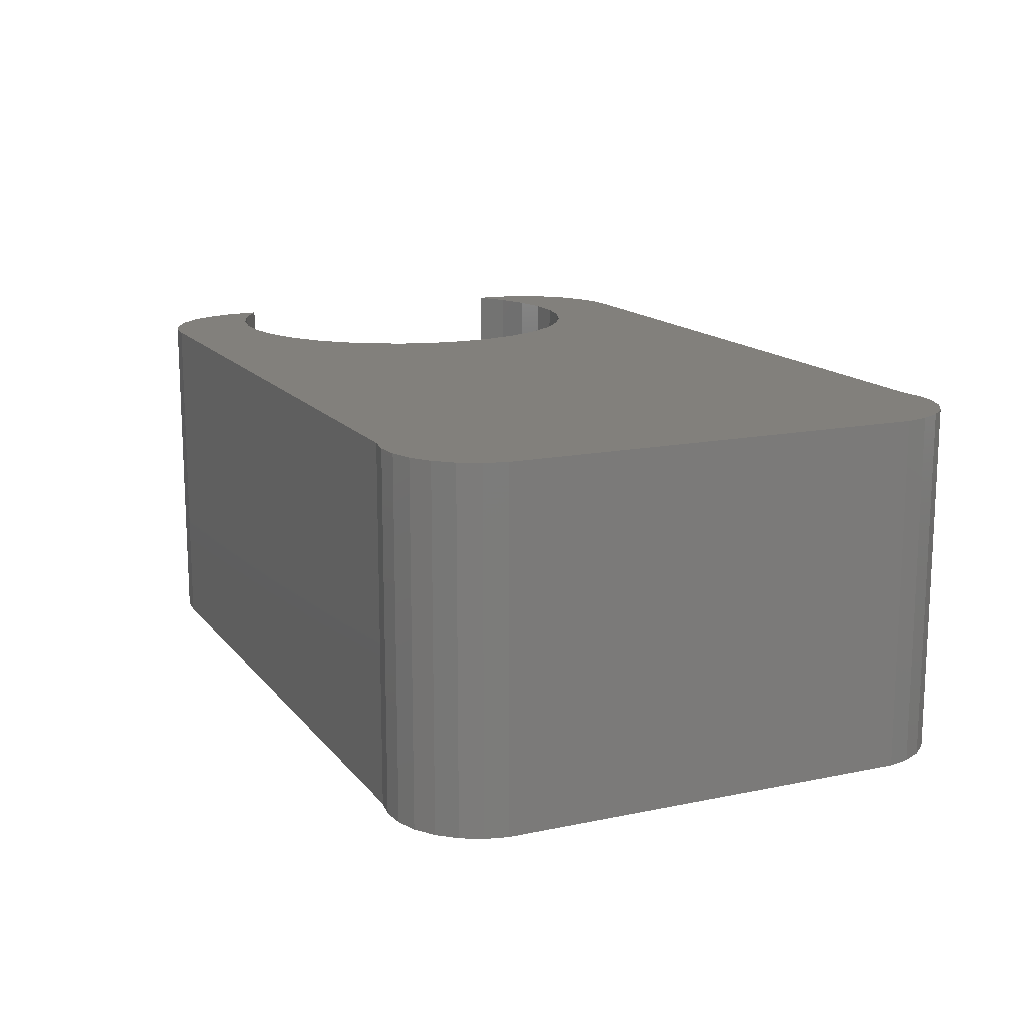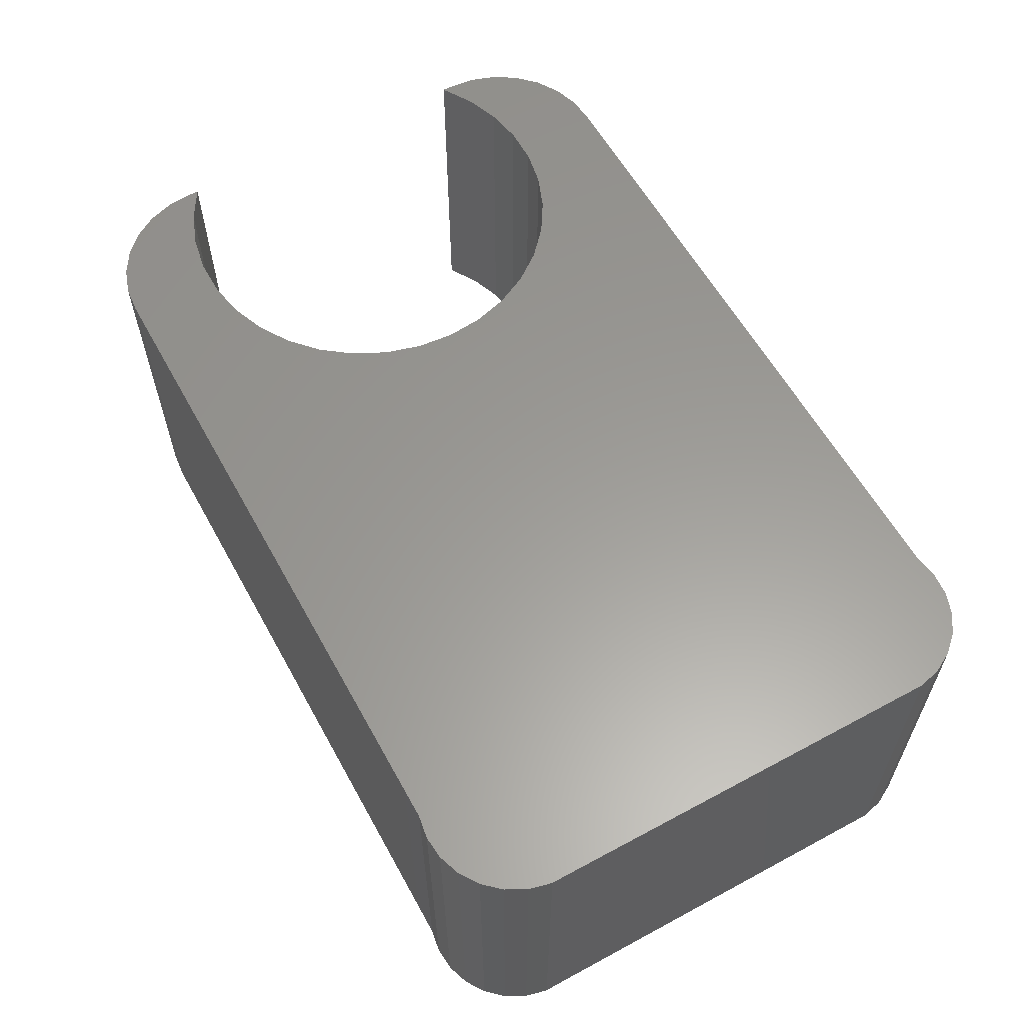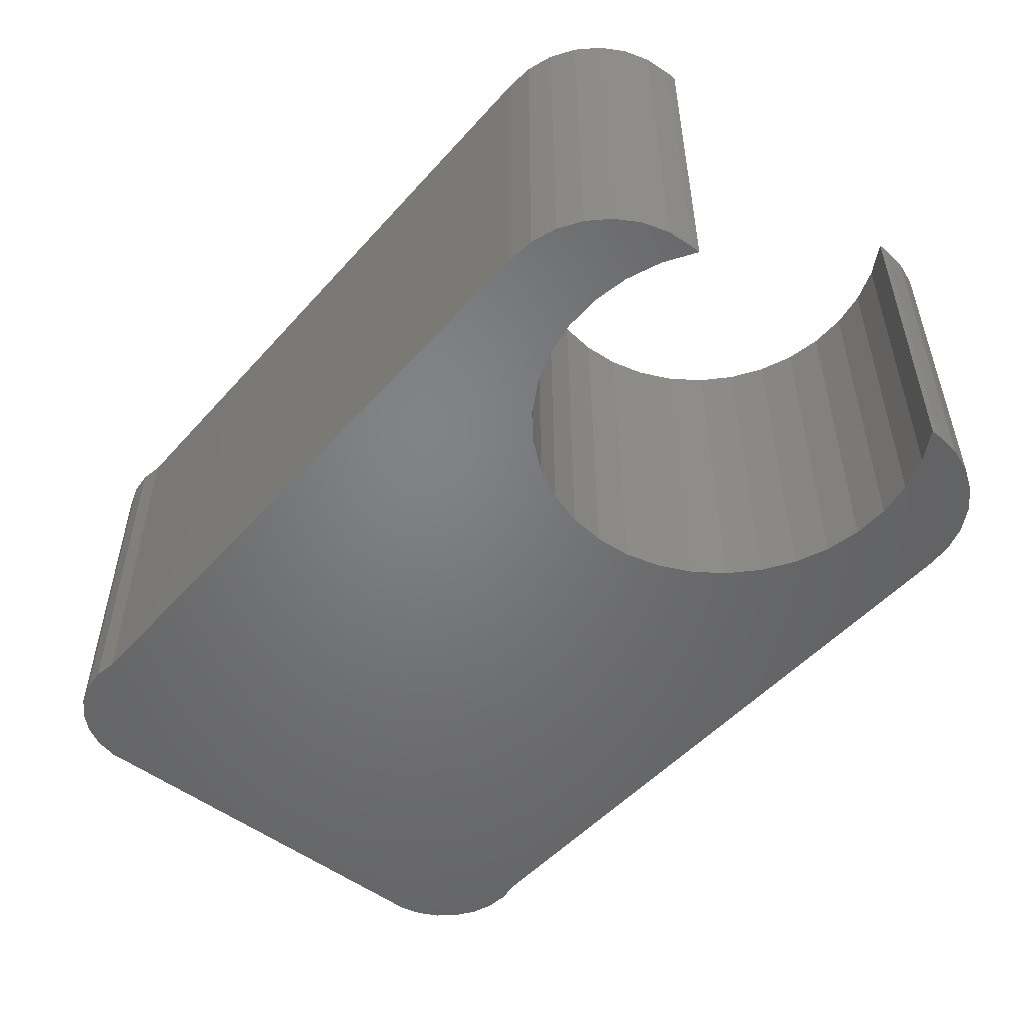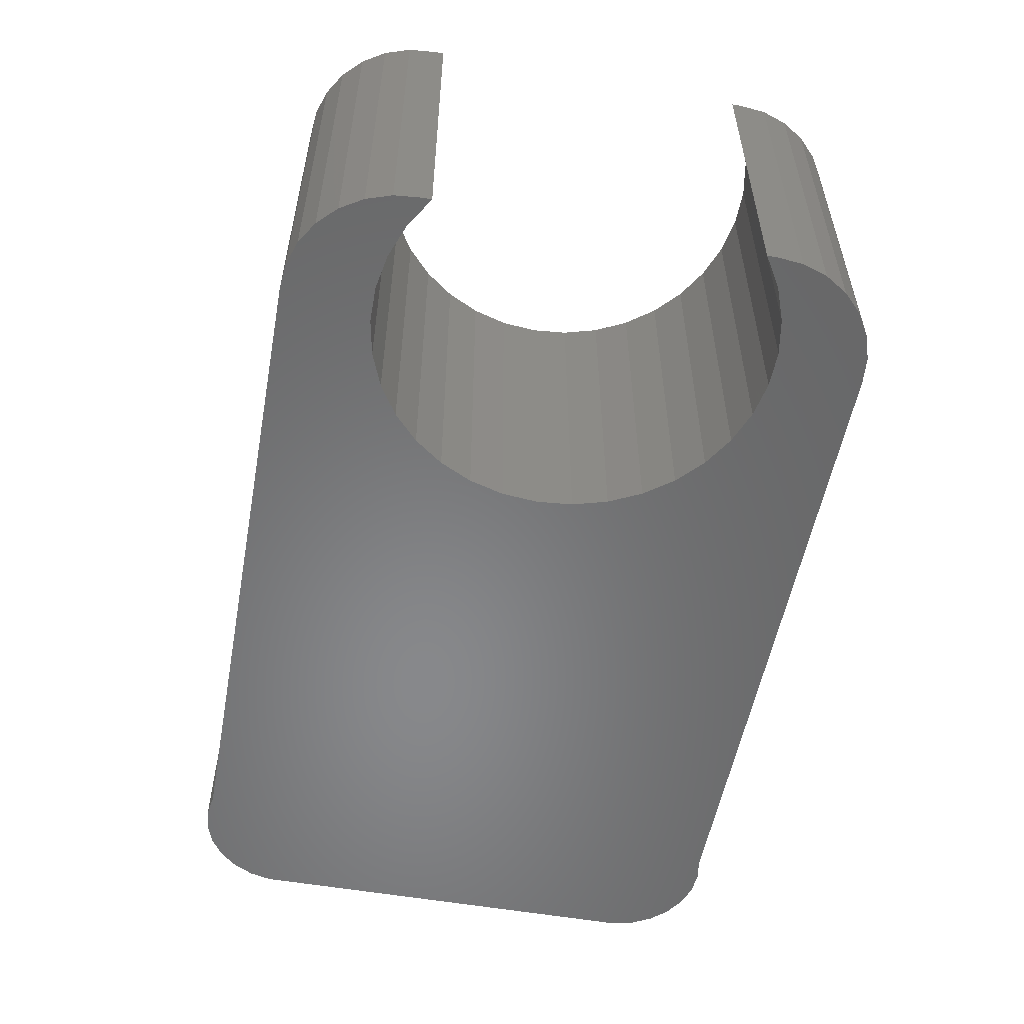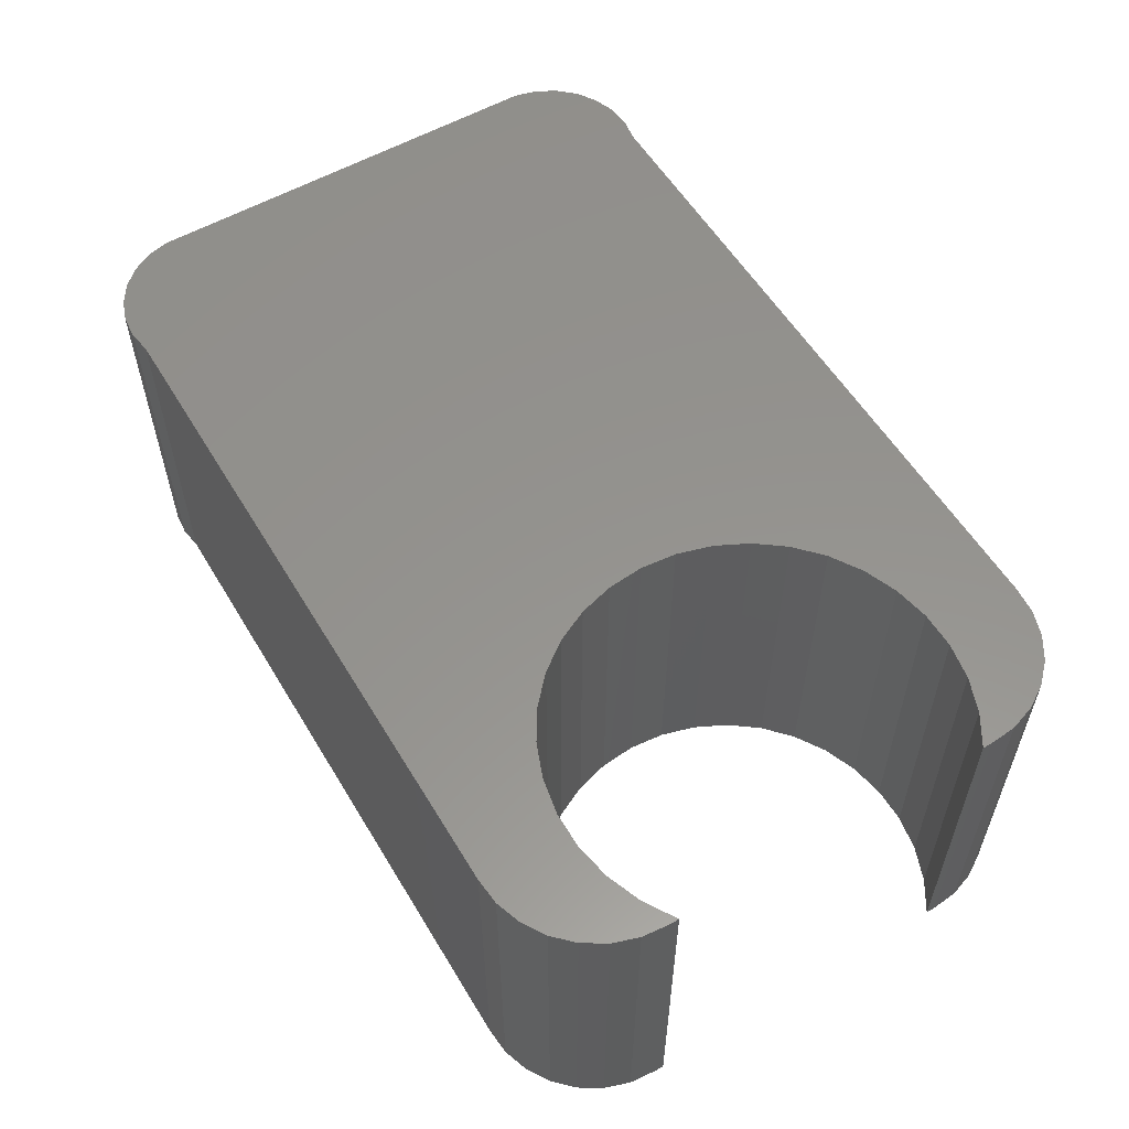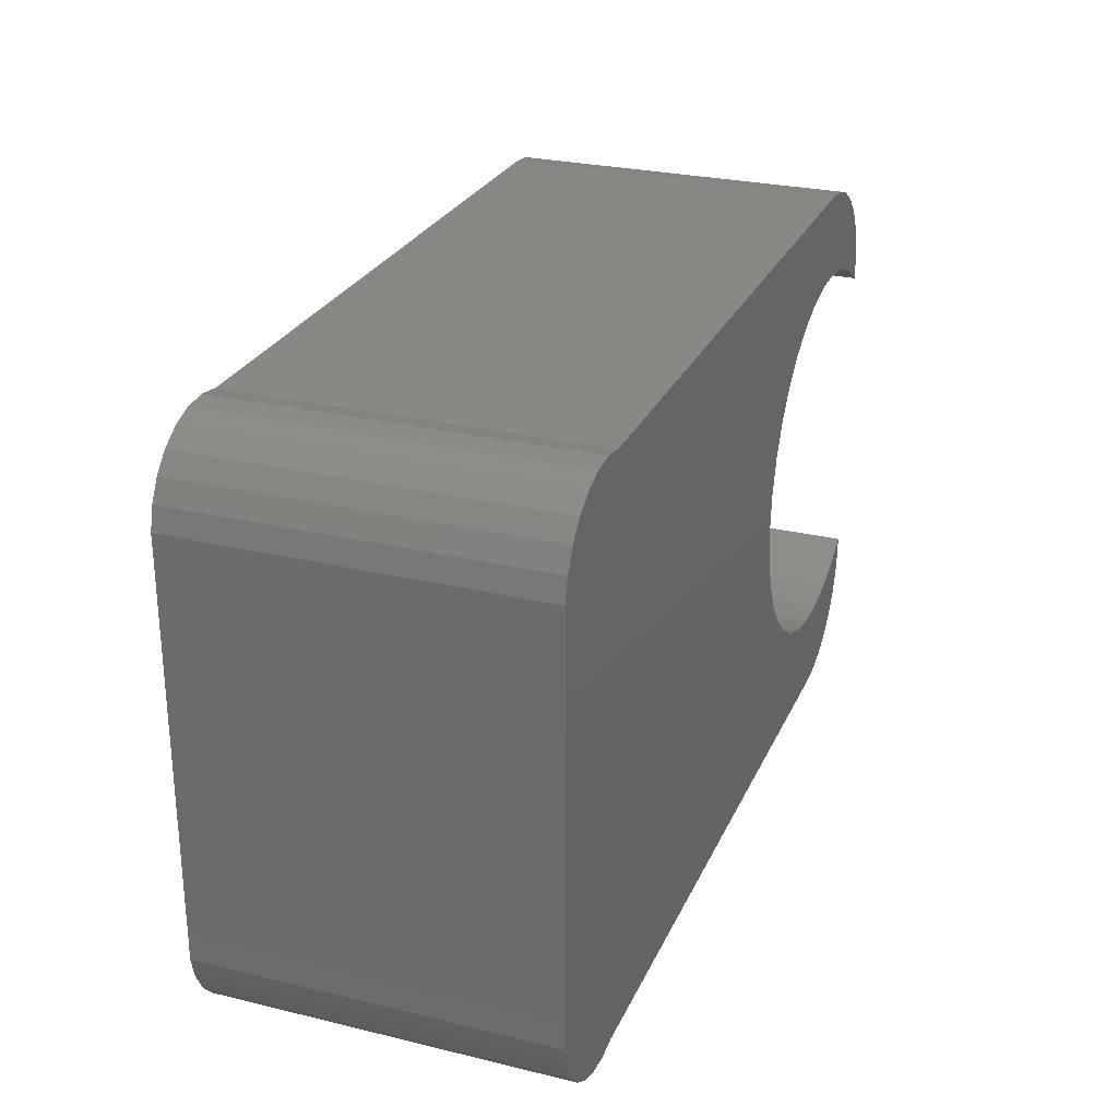
<metadata>
{"format":"stl","ext":"stl","renderer":"f3d","projection":"perspective","resolution":1024,"background":"white","views":[{"elev":14.6,"azim":65.7,"up":"+Z"},{"elev":60.0,"azim":61.1,"up":"+Z"},{"elev":-50.9,"azim":-130.2,"up":"+Z"},{"elev":-54.7,"azim":-100.5,"up":"+Z"},{"elev":56.6,"azim":-120.8,"up":"+Z"},{"elev":26.9,"azim":110.5,"up":"+Y"}]}
</metadata>
<code>
# stl→obj: 180 verts, 356 faces
v -0.9681 -0.355 -0.01587
v -0.9681 -0.3499 0.1587
v -0.9681 -0.3499 -0.01587
v -0.9681 -0.355 0.1587
v -0.9512 -0.3602 -0.01587
v -0.9512 -0.3602 0.1587
v -0.9326 -0.3672 -0.01587
v -0.9326 -0.3672 0.1587
v -0.9131 -0.3707 -0.01587
v -0.9131 -0.3707 0.1587
v -0.8933 -0.3706 -0.01587
v -0.8933 -0.3706 0.1587
v -0.8739 -0.3668 -0.01587
v -0.8739 -0.3668 0.1587
v -0.8554 -0.3596 -0.01587
v -0.8554 -0.3596 0.1587
v -0.8386 -0.3491 -0.01587
v -0.8386 -0.3491 0.1587
v -0.824 -0.3357 -0.01587
v -0.824 -0.3357 0.1587
v -0.8121 -0.3198 -0.01587
v -0.8121 -0.3198 0.1587
v -0.8033 -0.3021 -0.01587
v -0.8033 -0.3021 0.1587
v -0.7979 -0.283 -0.01587
v -0.7979 -0.283 0.1587
v -0.7961 -0.2633 -0.01587
v -0.7961 -0.2633 0.1587
v -0.9668 -0.3694 -0.01587
v -0.9668 -0.3694 0.1587
v -0.9622 -0.3832 -0.01587
v -0.9622 -0.3832 0.1587
v -0.9546 -0.3955 -0.01587
v -0.9546 -0.3955 0.1587
v -0.9443 -0.4057 -0.01587
v -0.9443 -0.4057 0.1587
v -0.932 -0.4133 -0.01587
v -0.932 -0.4133 0.1587
v -0.9183 -0.4179 -0.01587
v -0.9183 -0.4179 0.1587
v -0.9039 -0.4192 -0.01587
v -0.9039 -0.4192 0.1587
v -0.9681 -0.3499 -0.03175
v -0.9681 -0.355 -0.03175
v -0.9512 -0.1665 0.1587
v -0.9668 -0.1572 0.1587
v -0.9681 -0.1716 0.1587
v -0.9681 -0.1768 0.1587
v -0.9622 -0.1435 0.1587
v -0.9326 -0.1595 0.1587
v -0.9546 -0.1312 0.1587
v -0.9443 -0.1209 0.1587
v -0.9131 -0.156 0.1587
v -0.932 -0.1133 0.1587
v -0.9183 -0.1087 0.1587
v -0.9039 -0.1074 0.1587
v -0.8554 -0.1671 0.1587
v -0.8386 -0.1776 0.1587
v -0.8739 -0.1598 0.1587
v -0.8933 -0.1561 0.1587
v -0.537 -0.4192 0.1587
v -0.5123 -0.4201 0.1587
v -0.5247 -0.4212 0.1587
v -0.4816 -0.3999 0.1587
v -0.5005 -0.416 0.1587
v -0.49 -0.4091 0.1587
v -0.4728 -0.3767 0.1587
v -0.4757 -0.3888 0.1587
v -0.4728 -0.3642 0.1587
v -0.4728 -0.2633 0.1587
v -0.537 -0.1074 0.1587
v -0.7979 -0.2436 0.1587
v -0.8033 -0.2245 0.1587
v -0.8121 -0.2068 0.1587
v -0.824 -0.1909 0.1587
v -0.4728 -0.1624 0.1587
v -0.49 -0.1175 0.1587
v -0.4728 -0.1499 0.1587
v -0.4757 -0.1378 0.1587
v -0.4816 -0.1268 0.1587
v -0.5005 -0.1106 0.1587
v -0.5123 -0.1065 0.1587
v -0.5247 -0.1054 0.1587
v -0.7979 -0.2436 -0.01587
v -0.8033 -0.2245 -0.01587
v -0.8121 -0.2068 -0.01587
v -0.824 -0.1909 -0.01587
v -0.8386 -0.1776 -0.01587
v -0.8554 -0.1671 -0.01587
v -0.8739 -0.1598 -0.01587
v -0.8933 -0.1561 -0.01587
v -0.9131 -0.156 -0.01587
v -0.9326 -0.1595 -0.01587
v -0.9512 -0.1665 -0.01587
v -0.9681 -0.1768 -0.01587
v -0.9512 -0.3602 -0.03175
v -0.9326 -0.3672 -0.03175
v -0.9131 -0.3707 -0.03175
v -0.8933 -0.3706 -0.03175
v -0.8739 -0.3668 -0.03175
v -0.8554 -0.3596 -0.03175
v -0.8386 -0.3491 -0.03175
v -0.824 -0.3357 -0.03175
v -0.8121 -0.3198 -0.03175
v -0.8033 -0.3021 -0.03175
v -0.7979 -0.283 -0.03175
v -0.7961 -0.2633 -0.03175
v -0.537 -0.4192 -0.01587
v -0.9668 -0.3694 -0.03175
v -0.9622 -0.3832 -0.03175
v -0.9546 -0.3955 -0.03175
v -0.9443 -0.4057 -0.03175
v -0.932 -0.4133 -0.03175
v -0.9183 -0.4179 -0.03175
v -0.9039 -0.4192 -0.03175
v -0.9512 -0.1665 -0.03175
v -0.9681 -0.1716 -0.03175
v -0.9668 -0.1572 -0.03175
v -0.9681 -0.1768 -0.03175
v -0.9622 -0.1435 -0.03175
v -0.9326 -0.1595 -0.03175
v -0.9546 -0.1312 -0.03175
v -0.9443 -0.1209 -0.03175
v -0.9131 -0.156 -0.03175
v -0.932 -0.1133 -0.03175
v -0.9183 -0.1087 -0.03175
v -0.9039 -0.1074 -0.03175
v -0.8386 -0.1776 -0.03175
v -0.8554 -0.1671 -0.03175
v -0.8739 -0.1598 -0.03175
v -0.8933 -0.1561 -0.03175
v -0.537 -0.4192 -0.03175
v -0.5123 -0.4201 -0.03175
v -0.5247 -0.4212 -0.03175
v -0.4816 -0.3999 -0.03175
v -0.5005 -0.416 -0.03175
v -0.49 -0.4091 -0.03175
v -0.4728 -0.3767 -0.03175
v -0.4757 -0.3888 -0.03175
v -0.4728 -0.3642 -0.03175
v -0.4728 -0.2633 -0.03175
v -0.537 -0.1074 -0.03175
v -0.7979 -0.2436 -0.03175
v -0.8033 -0.2245 -0.03175
v -0.8121 -0.2068 -0.03175
v -0.824 -0.1909 -0.03175
v -0.4728 -0.1624 -0.03175
v -0.49 -0.1175 -0.03175
v -0.4728 -0.1499 -0.03175
v -0.4757 -0.1378 -0.03175
v -0.4816 -0.1268 -0.03175
v -0.5123 -0.1065 -0.03175
v -0.5005 -0.1106 -0.03175
v -0.5247 -0.1054 -0.03175
v -0.9681 -0.1716 -0.01587
v -0.9183 -0.1087 -0.01587
v -0.9039 -0.1074 -0.01587
v -0.932 -0.1133 -0.01587
v -0.9443 -0.1209 -0.01587
v -0.9546 -0.1312 -0.01587
v -0.9622 -0.1435 -0.01587
v -0.9668 -0.1572 -0.01587
v -0.537 -0.1074 -0.01587
v -0.4728 -0.1499 -0.01587
v -0.4728 -0.1624 -0.01587
v -0.4757 -0.1378 -0.01587
v -0.4816 -0.1268 -0.01587
v -0.49 -0.1175 -0.01587
v -0.5005 -0.1106 -0.01587
v -0.5123 -0.1065 -0.01587
v -0.5247 -0.1054 -0.01587
v -0.4728 -0.2633 -0.01587
v -0.4728 -0.3642 -0.01587
v -0.5247 -0.4212 -0.01587
v -0.5123 -0.4201 -0.01587
v -0.5005 -0.416 -0.01587
v -0.49 -0.4091 -0.01587
v -0.4816 -0.3999 -0.01587
v -0.4757 -0.3888 -0.01587
v -0.4728 -0.3767 -0.01587
f 1 2 3
f 1 4 2
f 5 3 2
f 5 2 6
f 7 6 8
f 7 5 6
f 9 8 10
f 9 7 8
f 11 10 12
f 11 9 10
f 13 12 14
f 13 11 12
f 15 14 16
f 15 13 14
f 17 16 18
f 17 15 16
f 19 18 20
f 19 17 18
f 21 20 22
f 21 19 20
f 23 22 24
f 23 21 22
f 25 24 26
f 25 23 24
f 27 26 28
f 27 25 26
f 29 4 1
f 29 30 4
f 31 32 30
f 31 30 29
f 33 34 32
f 33 32 31
f 35 36 34
f 35 34 33
f 37 38 36
f 37 36 35
f 39 40 38
f 39 38 37
f 41 42 40
f 41 40 39
f 1 3 43
f 1 43 44
f 6 2 4
f 6 4 30
f 6 30 32
f 8 32 34
f 8 34 36
f 8 6 32
f 10 36 38
f 10 38 40
f 10 40 42
f 10 8 36
f 12 10 42
f 14 12 42
f 16 14 42
f 18 16 42
f 45 46 47
f 45 47 48
f 49 46 45
f 50 49 45
f 51 49 50
f 52 51 50
f 52 50 53
f 54 52 53
f 55 54 53
f 56 55 53
f 56 57 58
f 56 59 57
f 56 60 59
f 56 53 60
f 61 20 18
f 61 22 20
f 61 24 22
f 61 26 24
f 61 28 26
f 61 18 42
f 62 61 63
f 64 62 65
f 64 65 66
f 67 64 68
f 69 62 64
f 69 64 67
f 69 61 62
f 70 28 61
f 70 61 69
f 71 28 70
f 71 72 28
f 71 73 72
f 71 74 73
f 71 75 74
f 71 58 75
f 71 56 58
f 76 71 70
f 77 76 78
f 77 78 79
f 77 79 80
f 77 81 82
f 77 82 83
f 77 83 71
f 77 71 76
f 84 27 28
f 84 28 72
f 85 72 73
f 85 84 72
f 86 73 74
f 86 85 73
f 87 74 75
f 87 86 74
f 88 75 58
f 88 87 75
f 89 58 57
f 89 88 58
f 90 57 59
f 90 89 57
f 91 59 60
f 91 90 59
f 92 60 53
f 92 53 50
f 92 91 60
f 93 92 50
f 94 50 45
f 94 93 50
f 95 45 48
f 95 94 45
f 5 43 3
f 5 96 43
f 7 97 96
f 7 96 5
f 9 98 97
f 9 97 7
f 11 99 98
f 11 98 9
f 13 100 99
f 13 99 11
f 15 101 100
f 15 100 13
f 17 102 101
f 17 101 15
f 19 103 102
f 19 102 17
f 21 104 103
f 21 103 19
f 23 105 104
f 23 104 21
f 25 106 105
f 25 105 23
f 27 107 106
f 27 106 25
f 108 42 41
f 108 61 42
f 29 1 44
f 29 44 109
f 31 109 110
f 31 29 109
f 33 110 111
f 33 31 110
f 35 111 112
f 35 33 111
f 37 112 113
f 37 35 112
f 39 113 114
f 39 37 113
f 41 114 115
f 41 39 114
f 96 44 43
f 96 109 44
f 96 110 109
f 97 111 110
f 97 112 111
f 97 110 96
f 98 113 112
f 98 114 113
f 98 115 114
f 98 112 97
f 99 115 98
f 100 115 99
f 101 115 100
f 102 115 101
f 116 117 118
f 116 119 117
f 120 116 118
f 121 116 120
f 122 121 120
f 123 121 122
f 123 124 121
f 125 124 123
f 126 124 125
f 127 124 126
f 127 128 129
f 127 129 130
f 127 130 131
f 127 131 124
f 132 102 103
f 132 103 104
f 132 104 105
f 132 105 106
f 132 106 107
f 132 115 102
f 133 134 132
f 135 136 133
f 135 137 136
f 138 139 135
f 140 135 133
f 140 138 135
f 140 133 132
f 141 132 107
f 141 140 132
f 142 141 107
f 142 107 143
f 142 143 144
f 142 144 145
f 142 145 146
f 142 146 128
f 142 128 127
f 147 141 142
f 148 149 147
f 148 150 149
f 148 151 150
f 148 152 153
f 148 154 152
f 148 142 154
f 148 147 142
f 95 47 155
f 95 48 47
f 156 56 157
f 156 55 56
f 158 54 55
f 158 55 156
f 159 52 54
f 159 54 158
f 160 51 52
f 160 52 159
f 161 49 51
f 161 51 160
f 162 46 49
f 162 49 161
f 155 47 46
f 155 46 162
f 157 71 163
f 157 56 71
f 164 76 165
f 164 78 76
f 166 79 78
f 166 78 164
f 167 80 79
f 167 79 166
f 168 77 80
f 168 80 167
f 169 81 77
f 169 77 168
f 170 82 81
f 170 81 169
f 171 83 82
f 171 82 170
f 163 71 83
f 163 83 171
f 165 70 172
f 165 76 70
f 172 69 173
f 172 70 69
f 174 61 108
f 174 63 61
f 175 62 63
f 175 63 174
f 176 65 62
f 176 62 175
f 177 66 65
f 177 65 176
f 178 64 66
f 178 66 177
f 179 68 64
f 179 64 178
f 180 67 68
f 180 68 179
f 173 69 67
f 173 67 180
f 84 107 27
f 84 143 107
f 85 144 143
f 85 143 84
f 86 145 144
f 86 144 85
f 87 146 145
f 87 145 86
f 88 128 146
f 88 146 87
f 89 129 128
f 89 128 88
f 90 130 129
f 90 129 89
f 91 131 130
f 91 130 90
f 92 124 131
f 92 131 91
f 93 121 124
f 93 124 92
f 94 116 121
f 94 121 93
f 95 119 116
f 95 116 94
f 108 41 115
f 108 115 132
f 95 155 117
f 95 117 119
f 156 157 127
f 156 127 126
f 158 126 125
f 158 156 126
f 159 125 123
f 159 158 125
f 160 123 122
f 160 159 123
f 161 122 120
f 161 160 122
f 162 120 118
f 162 161 120
f 155 118 117
f 155 162 118
f 157 163 142
f 157 142 127
f 164 165 147
f 164 147 149
f 166 149 150
f 166 164 149
f 167 150 151
f 167 166 150
f 168 151 148
f 168 167 151
f 169 148 153
f 169 168 148
f 170 153 152
f 170 169 153
f 171 152 154
f 171 170 152
f 163 154 142
f 163 171 154
f 165 172 141
f 165 141 147
f 172 173 140
f 172 140 141
f 174 108 132
f 174 132 134
f 175 134 133
f 175 174 134
f 176 133 136
f 176 175 133
f 177 136 137
f 177 176 136
f 178 137 135
f 178 177 137
f 179 135 139
f 179 178 135
f 180 139 138
f 180 179 139
f 173 138 140
f 173 180 138

</code>
